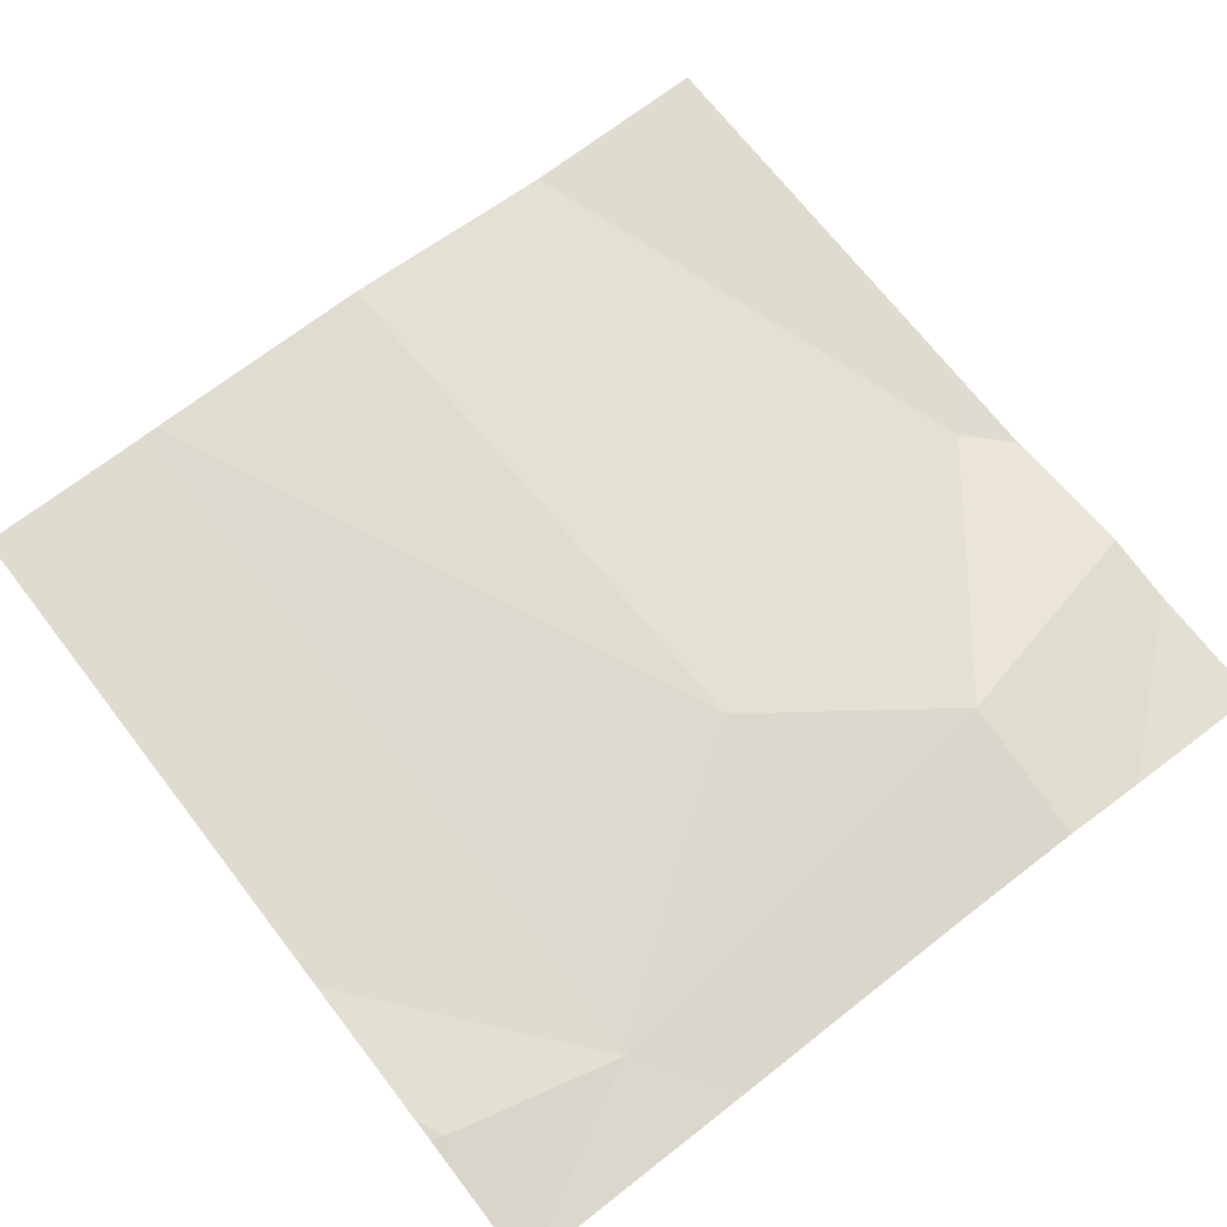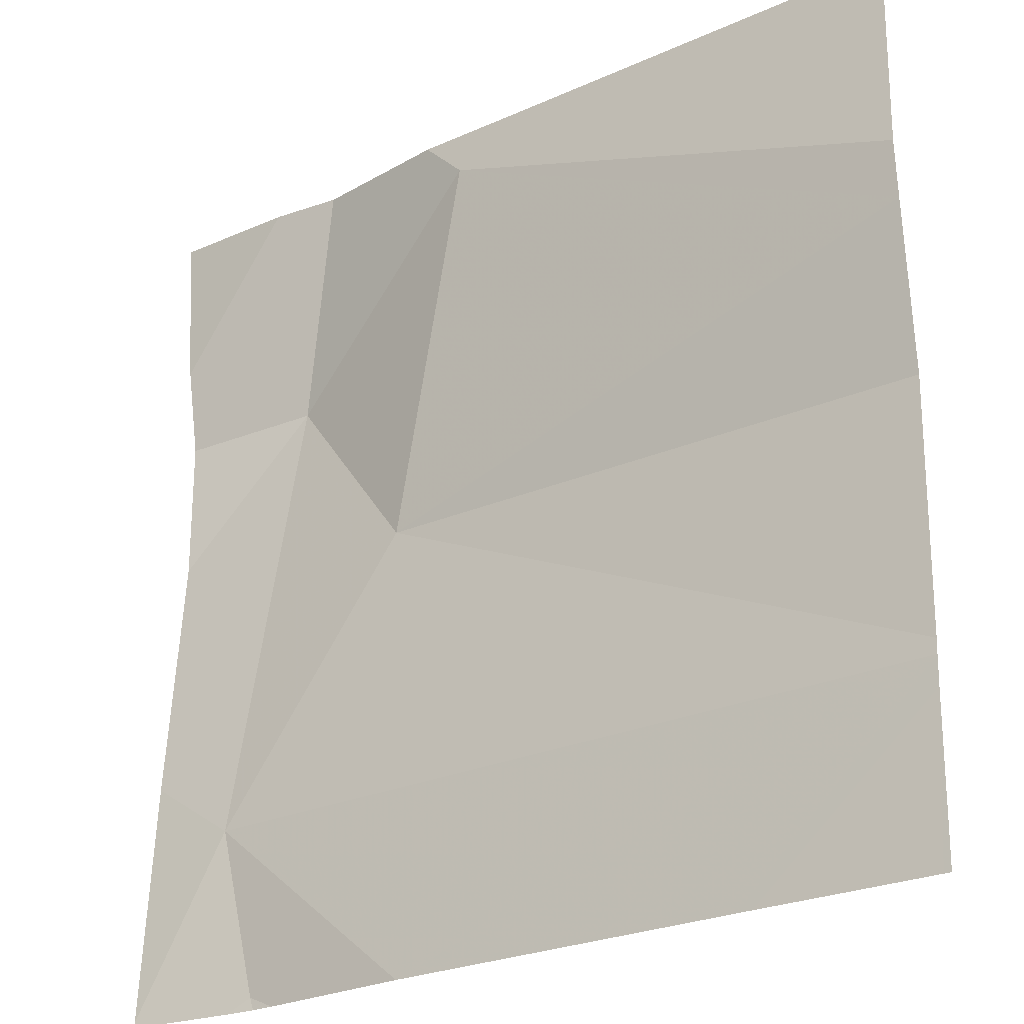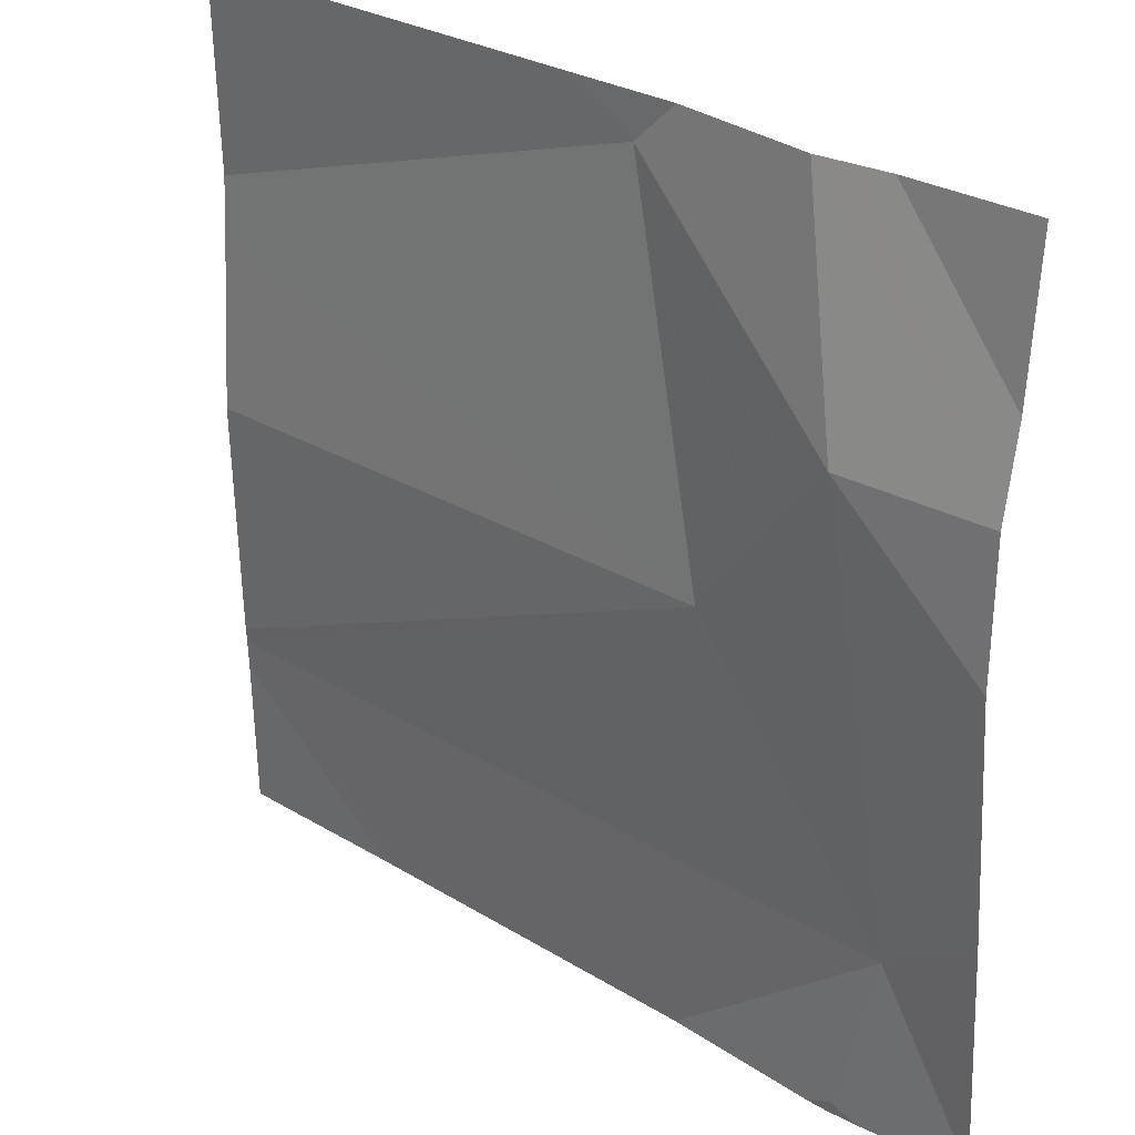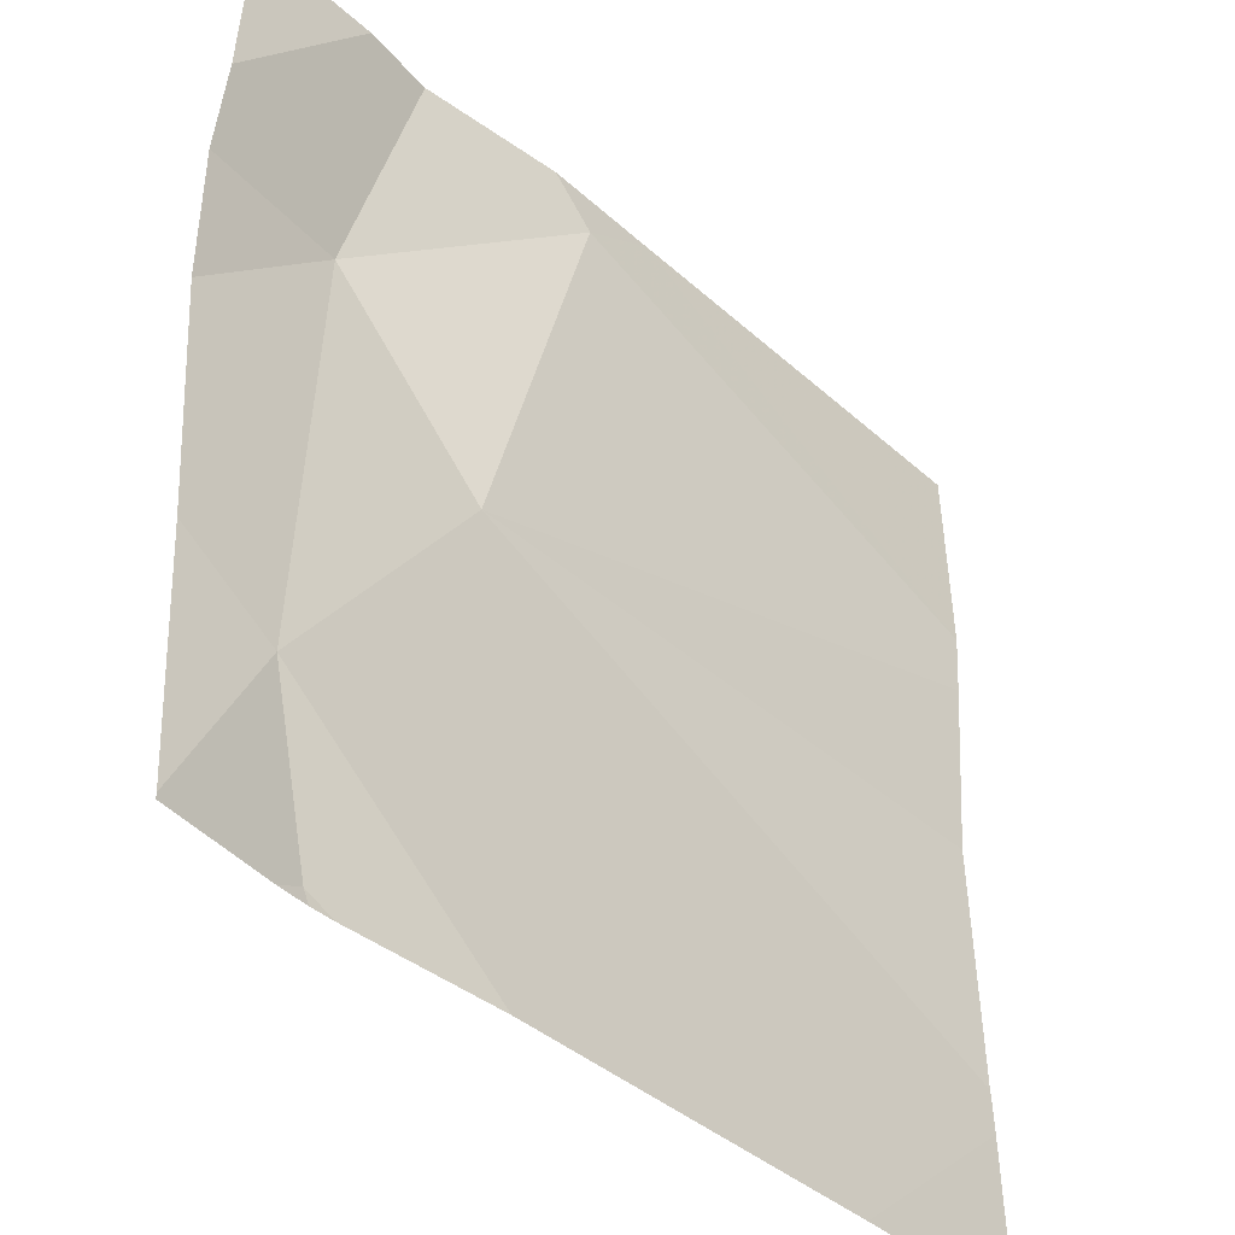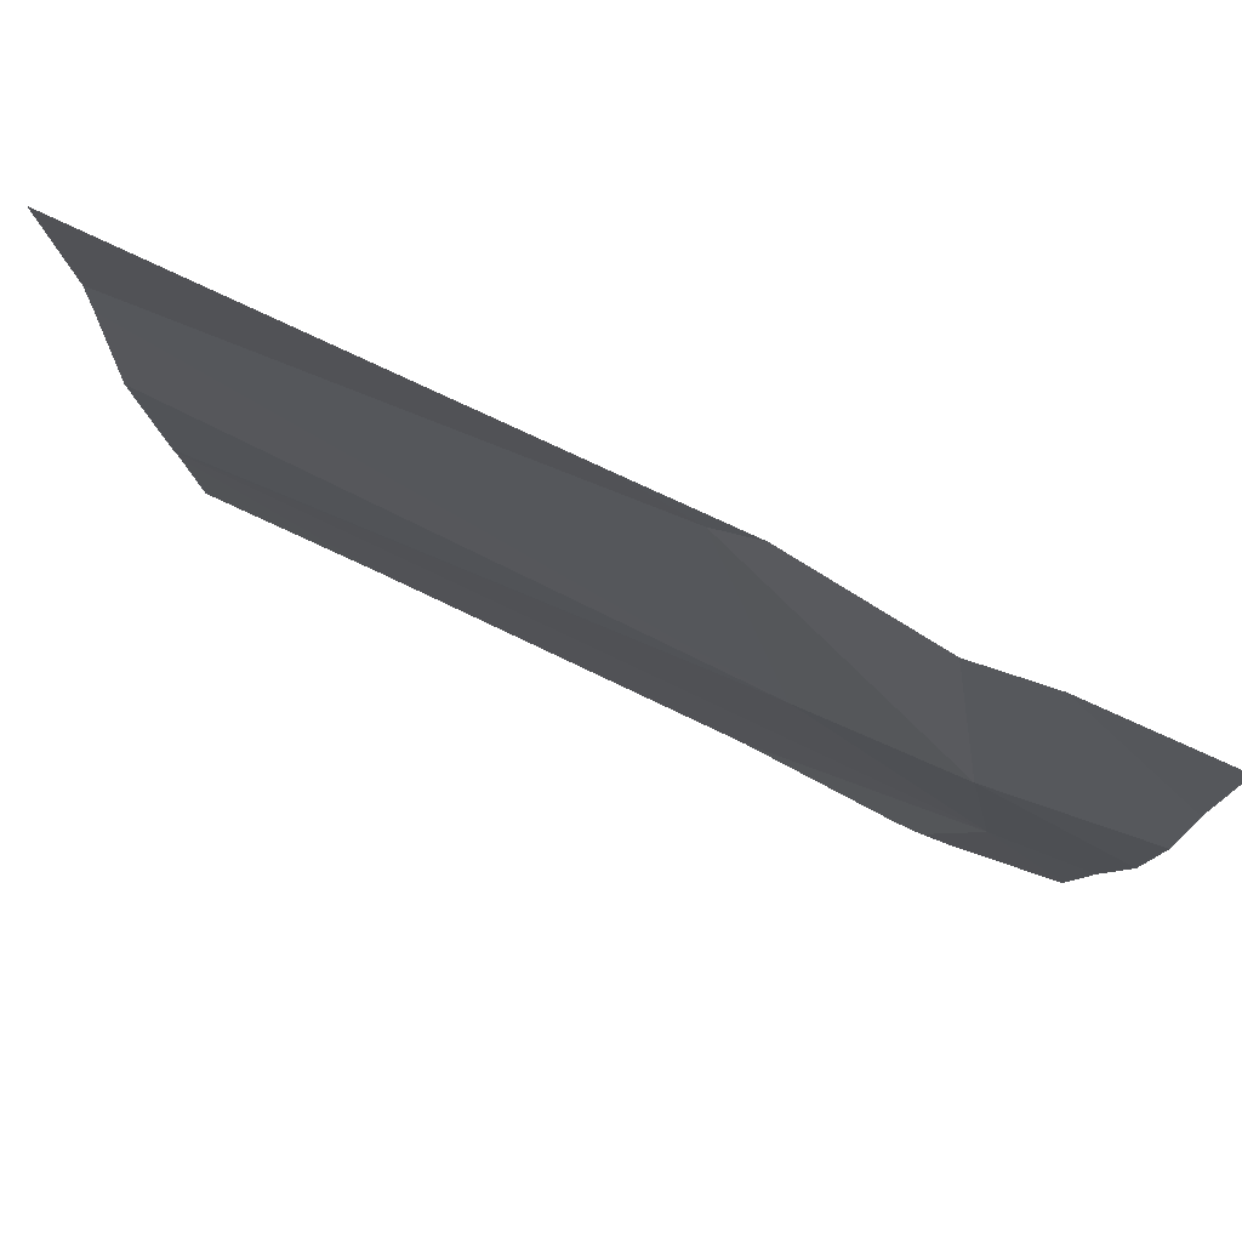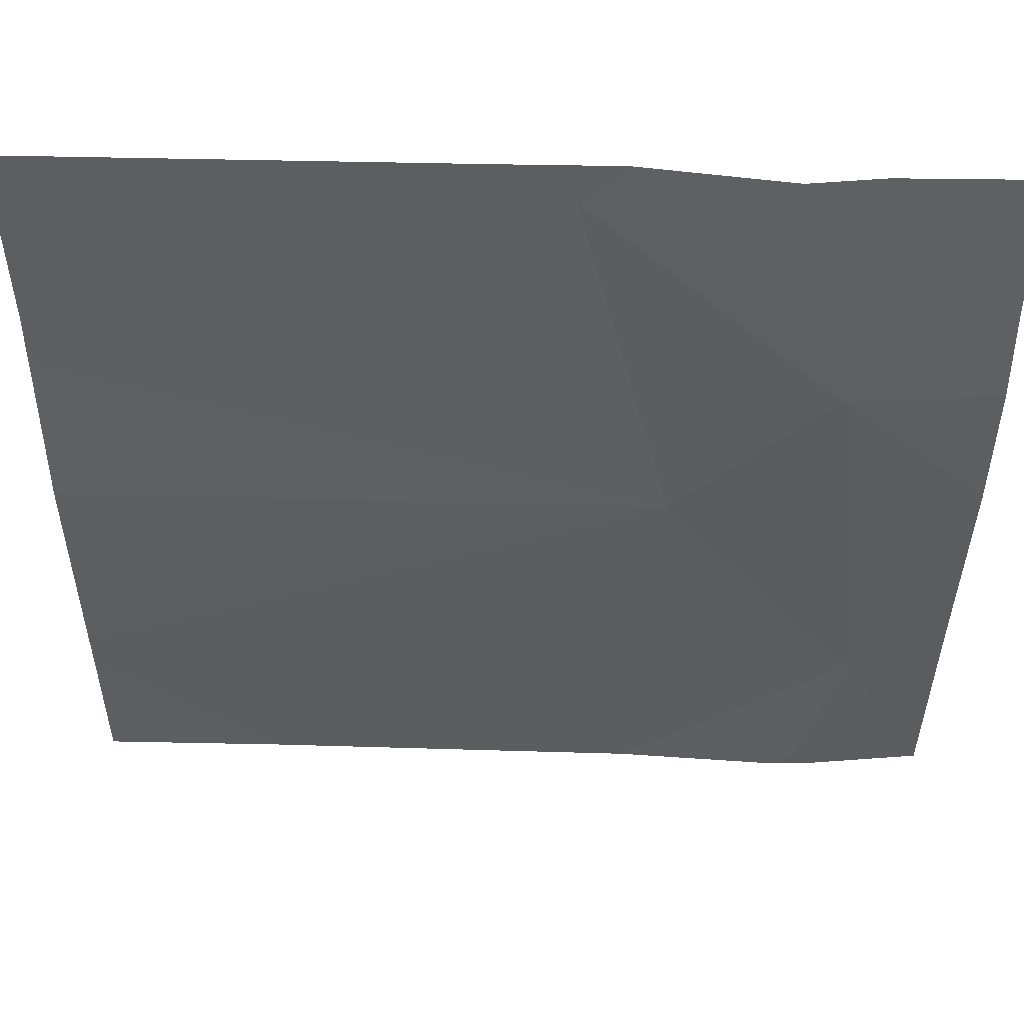
<metadata>
{"format":"obj","ext":"obj","renderer":"f3d","projection":"perspective","resolution":1024,"background":"white","views":[{"elev":68.6,"azim":52.3,"up":"+Z"},{"elev":-25.1,"azim":-142.8,"up":"+Y"},{"elev":29.4,"azim":42.6,"up":"+Y"},{"elev":-40.9,"azim":133.7,"up":"+Y"},{"elev":80.0,"azim":26.0,"up":"+Y"},{"elev":51.5,"azim":2.5,"up":"+Y"}]}
</metadata>
<code>
v -126.6 248.2 483.3
v -126.6 248.3 483.3
v -126.9 247.5 483.3
v -126.7 247.5 483.3
v -126.7 248.2 483.3
v -127 248.4 483.3
v -126.6 247.7 483.3
v -126.7 247.7 483.3
v -126.9 248 483.3
v -126.6 248 483.3
v -126.7 247.5 483.3
v -127.3 247.5 483.3
v -126.7 247.5 483.3
v -126.7 248.4 483.3
v -127 248.4 483.3
v -127 248.4 483.3
v -127.5 248.1 483.3
v -127.5 248 483.3
v -127.5 247.7 483.3
v -127.5 247.7 483.3
v -127.5 248.2 483.3
v -127.5 247.6 483.3
v -126.8 248.4 483.3
v -126.6 247.5 483.2
v -126.7 248.4 483.3
v -127.1 248.4 483.3
v -126.8 247.5 483.3
v -127.3 247.5 483.3
v -127.5 247.5 483.3
v -127.5 247.5 483.3
v -126.7 247.5 483.3
v -126.6 247.5 483.2
v -127.5 248.4 483.3
v -126.6 248.4 483.3
f 19 9 20
f 24 8 13
f 27 13 3
f 23 1 14
f 10 8 7
f 8 5 9
f 6 5 23
f 11 13 27
f 17 6 21
f 33 21 26
f 6 9 5
f 3 19 28
f 14 1 25
f 13 8 3
f 24 13 4
f 7 8 24
f 17 9 6
f 18 9 17
f 26 6 16
f 19 8 9
f 4 13 31
f 1 2 25
f 20 9 18
f 21 6 26
f 1 5 10
f 10 5 8
f 19 22 12
f 3 8 19
f 15 6 23
f 12 22 29
f 16 6 15
f 28 19 12
f 23 5 1
f 29 22 30
f 25 2 34
f 31 13 11
f 32 24 4

</code>
